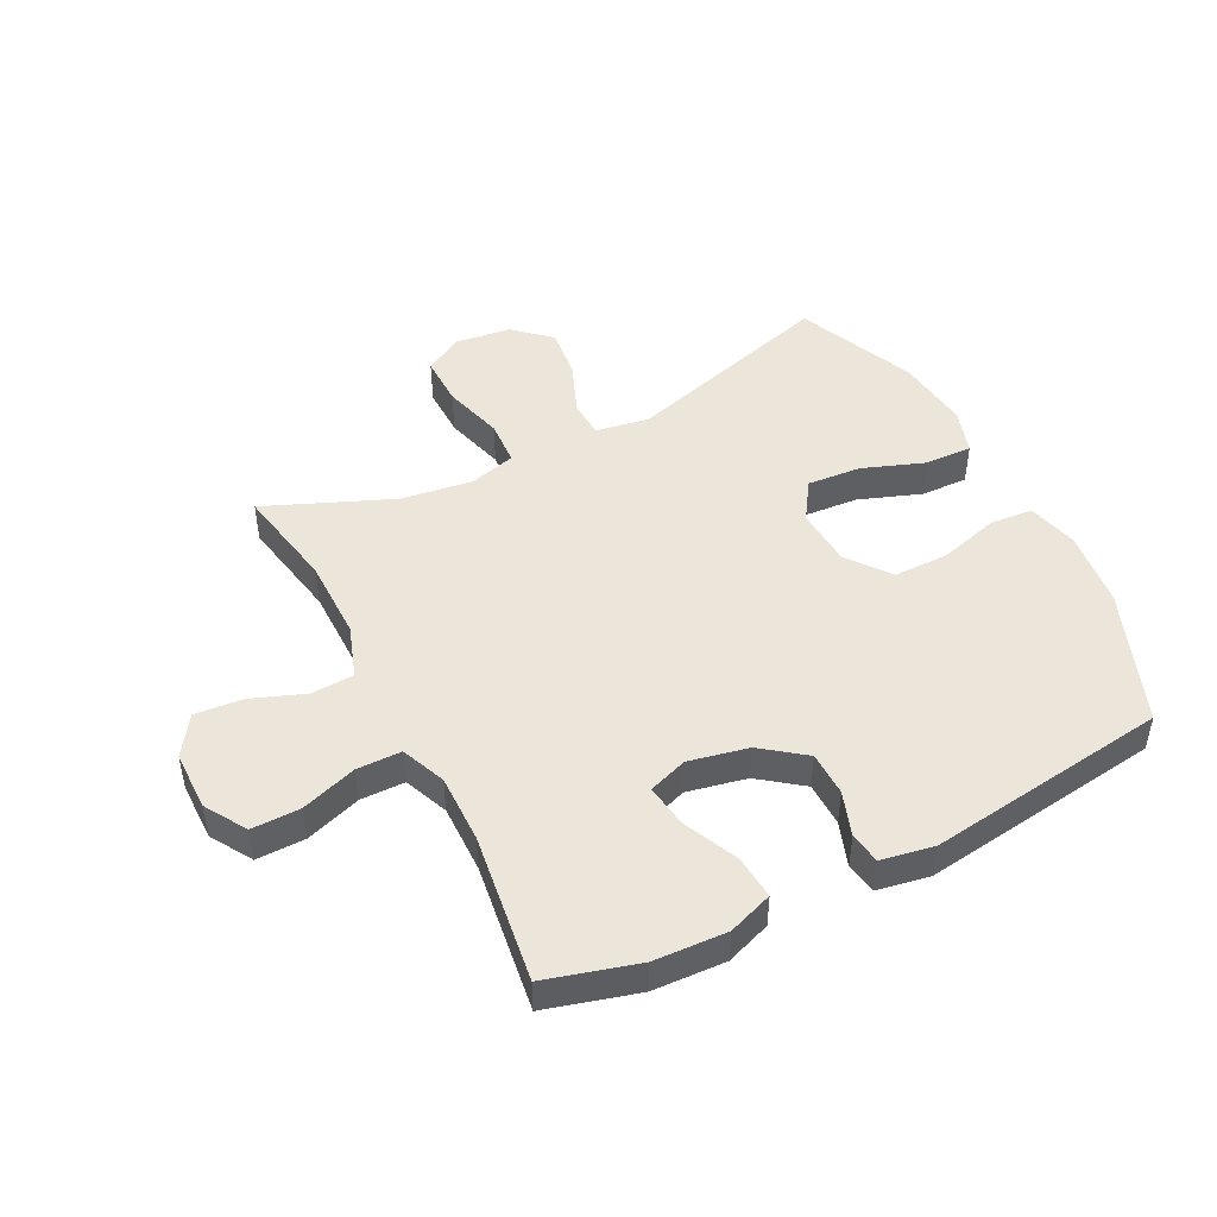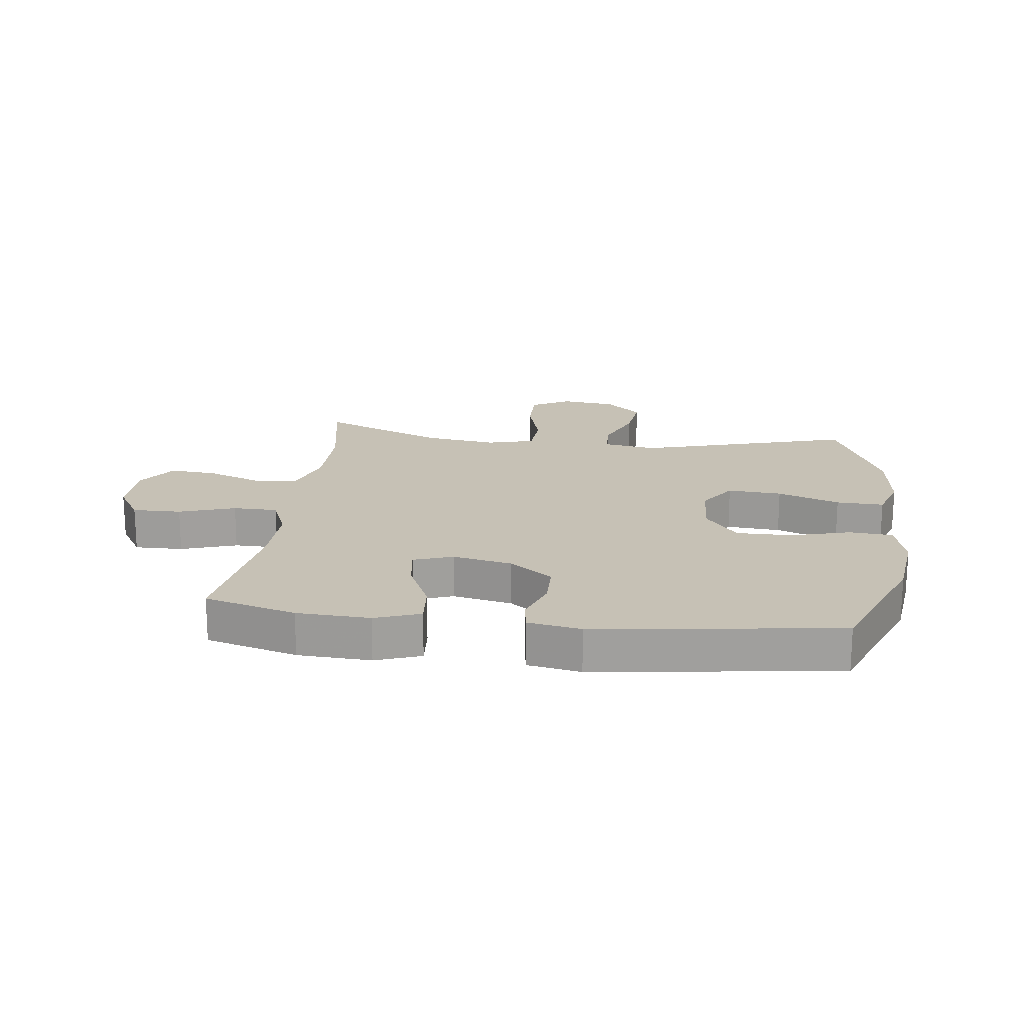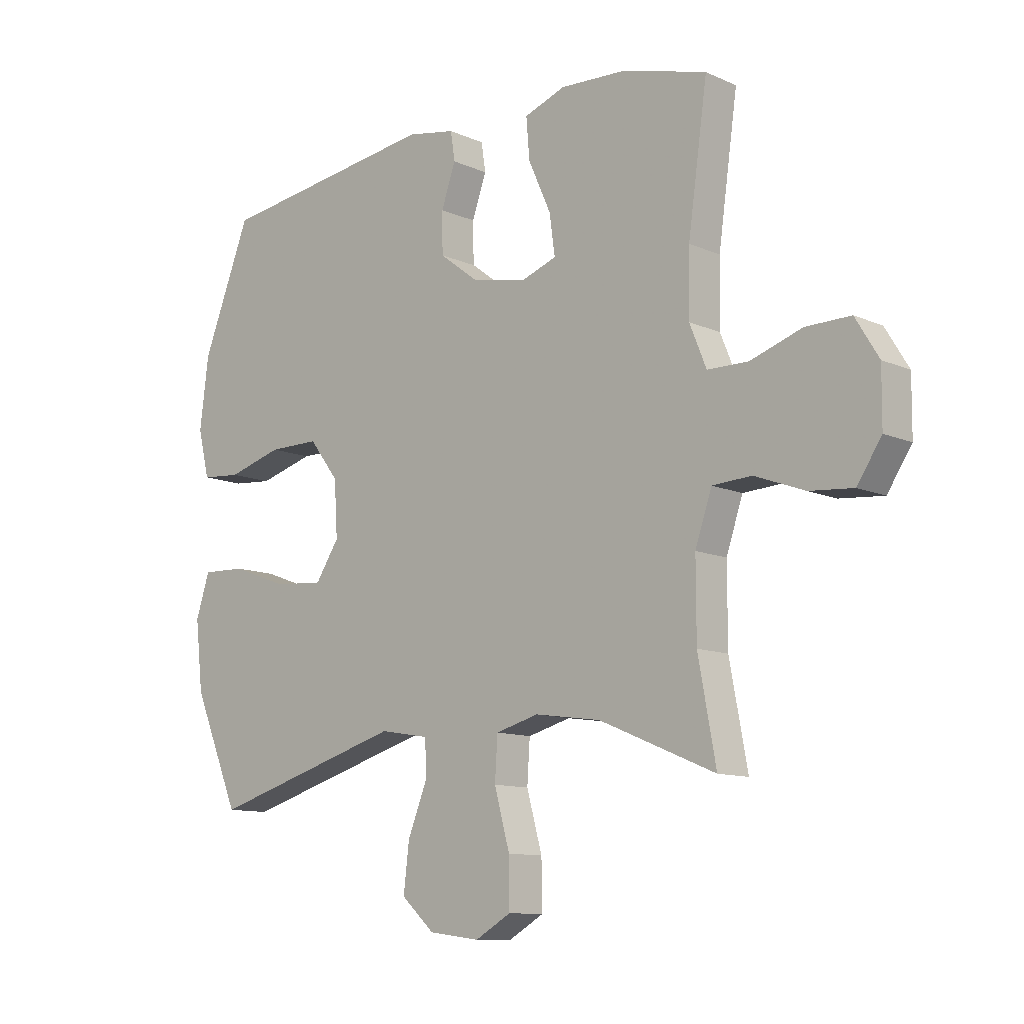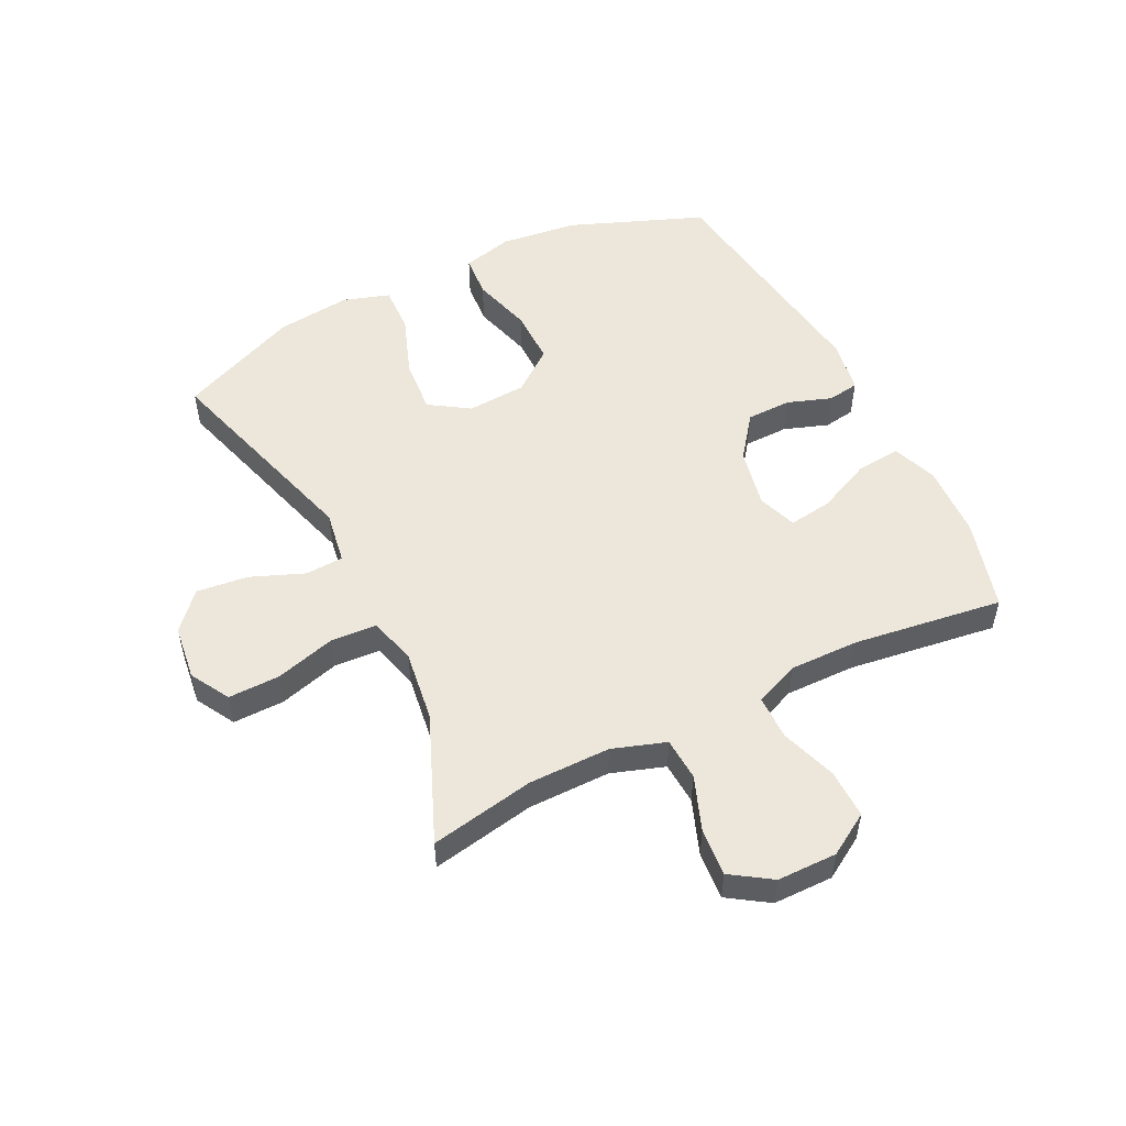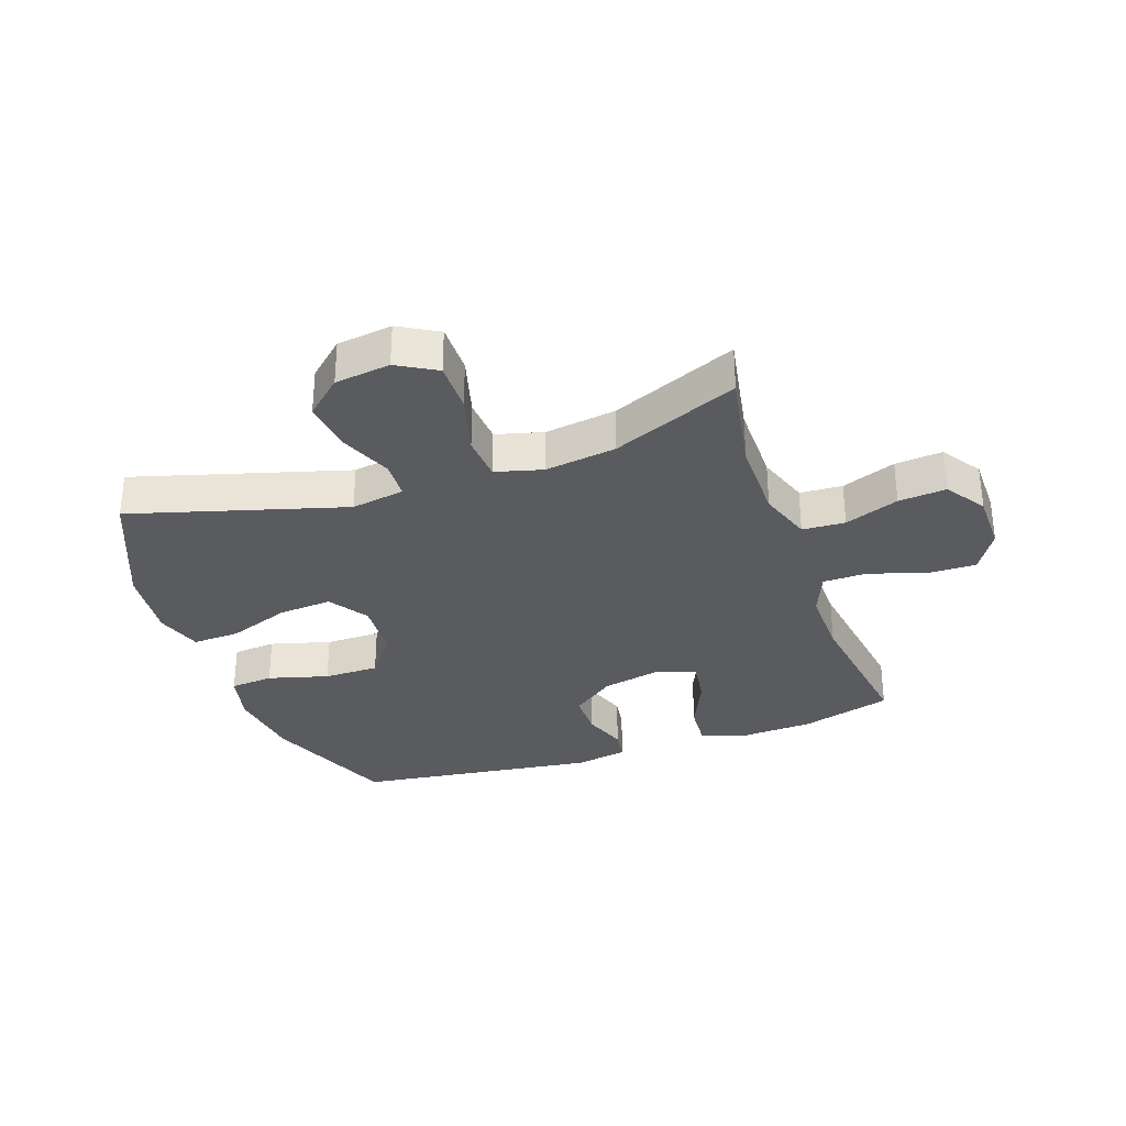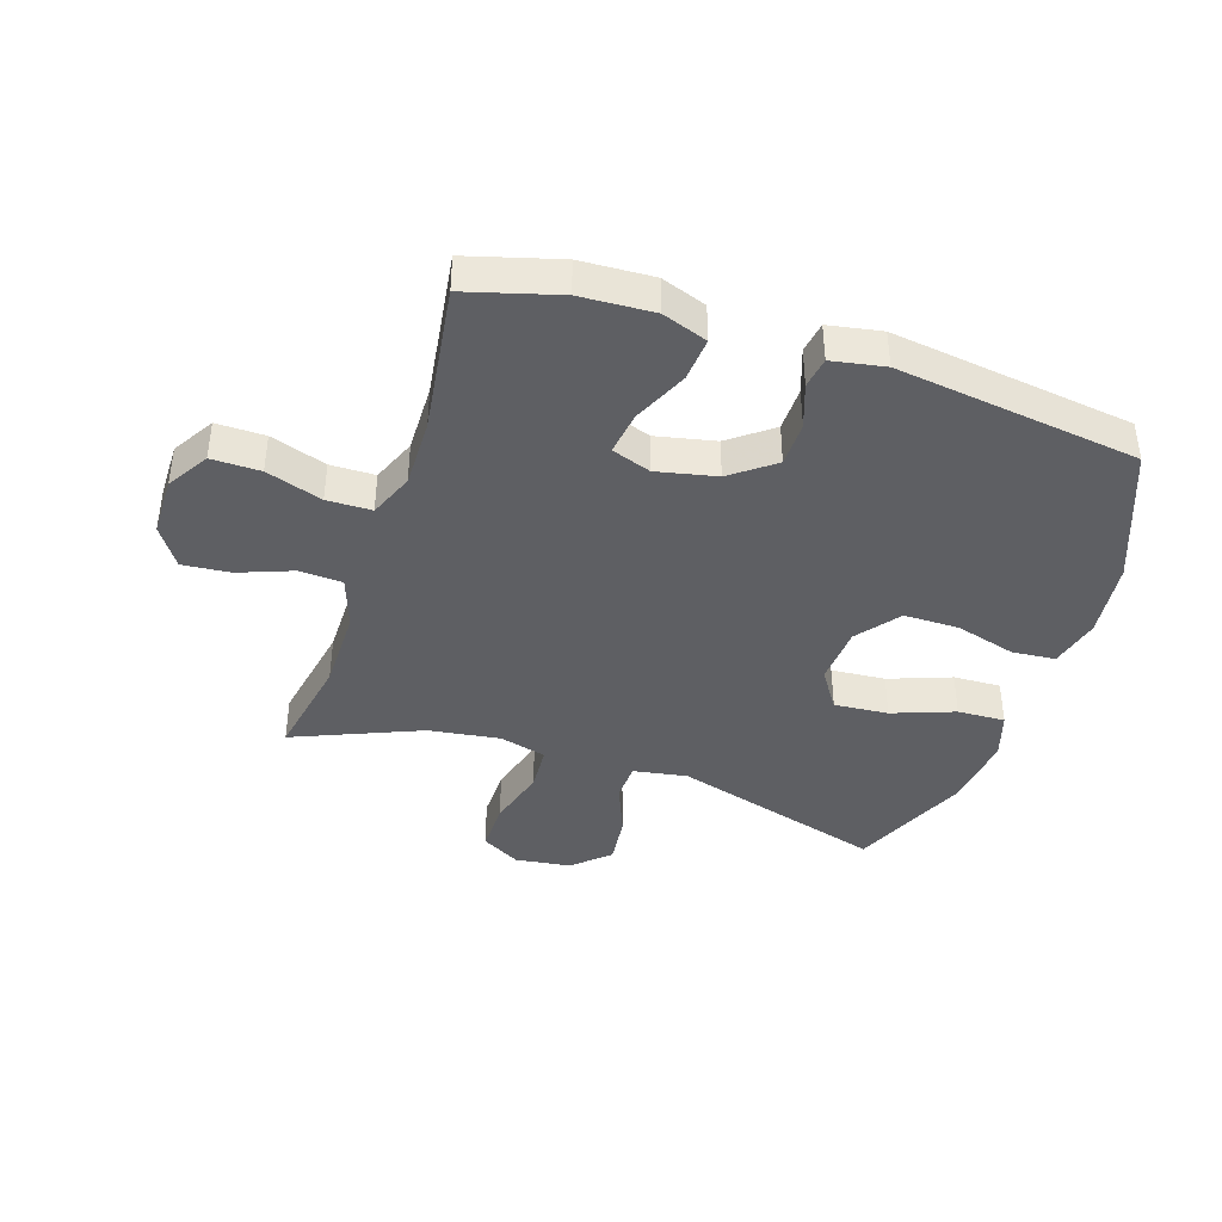
<metadata>
{"format":"obj","ext":"obj","renderer":"f3d","projection":"perspective","resolution":1024,"background":"white","views":[{"elev":47.1,"azim":-27.1,"up":"+Y"},{"elev":18.7,"azim":7.1,"up":"+Y"},{"elev":-11.1,"azim":-137.1,"up":"+Z"},{"elev":52.2,"azim":-116.6,"up":"+Y"},{"elev":-32.0,"azim":-160.7,"up":"+Y"},{"elev":-40.5,"azim":-18.2,"up":"+Y"}]}
</metadata>
<code>
v 0.5 0.07 -0.5
v 0.146 0.07 -0.397
v 0.057 0.07 -0.412
v 0.054 0.07 -0.475
v 0.09 0.07 -0.564
v 0.1 0.07 -0.649
v 0.04 0.07 -0.703
v -0.052 0.07 -0.715
v -0.117 0.07 -0.678
v -0.116 0.07 -0.593
v -0.088 0.07 -0.492
v -0.093 0.07 -0.416
v -0.171 0.07 -0.395
v -0.29 0.07 -0.412
v -0.5 0.07 -0.5
v -0.468 0.07 -0.327
v -0.468 0.07 -0.191
v -0.498 0.07 -0.103
v -0.569 0.07 -0.099
v -0.659 0.07 -0.133
v -0.738 0.07 -0.14
v -0.782 0.07 -0.074
v -0.783 0.07 0.025
v -0.741 0.07 0.094
v -0.66 0.07 0.093
v -0.567 0.07 0.062
v -0.493 0.07 0.063
v -0.463 0.07 0.137
v -0.465 0.07 0.252
v -0.5 0.07 0.5
v -0.348 0.07 0.543
v -0.227 0.07 0.549
v -0.152 0.07 0.522
v -0.158 0.07 0.449
v -0.199 0.07 0.358
v -0.209 0.07 0.286
v -0.144 0.07 0.263
v -0.045 0.07 0.284
v 0.026 0.07 0.338
v 0.027 0.07 0.412
v 0.001 0.07 0.486
v 0.009 0.07 0.538
v 0.097 0.07 0.554
v 0.5 0.07 0.5
v 0.588 0.07 0.277
v 0.604 0.07 0.149
v 0.583 0.07 0.064
v 0.511 0.07 0.058
v 0.411 0.07 0.086
v 0.319 0.07 0.086
v 0.265 0.07 0.016
v 0.259 0.07 -0.083
v 0.302 0.07 -0.148
v 0.392 0.07 -0.141
v 0.495 0.07 -0.103
v 0.574 0.07 -0.1
v 0.599 0.07 -0.177
v 0.585 0.07 -0.301
v 0.5 0 -0.5
v 0.146 0 -0.397
v 0.057 0 -0.412
v 0.054 0 -0.475
v 0.09 0 -0.564
v 0.1 0 -0.649
v 0.04 0 -0.703
v -0.052 0 -0.715
v -0.117 0 -0.678
v -0.116 0 -0.593
v -0.088 0 -0.492
v -0.093 0 -0.416
v -0.171 0 -0.395
v -0.29 0 -0.412
v -0.5 0 -0.5
v -0.468 0 -0.327
v -0.468 0 -0.191
v -0.498 0 -0.103
v -0.569 0 -0.099
v -0.659 0 -0.133
v -0.738 0 -0.14
v -0.782 0 -0.074
v -0.783 0 0.025
v -0.741 0 0.094
v -0.66 0 0.093
v -0.567 0 0.062
v -0.493 0 0.063
v -0.463 0 0.137
v -0.465 0 0.252
v -0.5 0 0.5
v -0.348 0 0.543
v -0.227 0 0.549
v -0.152 0 0.522
v -0.158 0 0.449
v -0.199 0 0.358
v -0.209 0 0.286
v -0.144 0 0.263
v -0.045 0 0.284
v 0.026 0 0.338
v 0.027 0 0.412
v 0.001 0 0.486
v 0.009 0 0.538
v 0.097 0 0.554
v 0.5 0 0.5
v 0.588 0 0.277
v 0.604 0 0.149
v 0.583 0 0.064
v 0.511 0 0.058
v 0.411 0 0.086
v 0.319 0 0.086
v 0.265 0 0.016
v 0.259 0 -0.083
v 0.302 0 -0.148
v 0.392 0 -0.141
v 0.495 0 -0.103
v 0.574 0 -0.1
v 0.599 0 -0.177
v 0.585 0 -0.301
f 57 58 1 2
f 54 55 56 57
f 53 54 57 2
f 52 53 2 3
f 51 52 3
f 46 47 48 49
f 46 49 50
f 45 46 50
f 44 45 50
f 43 44 50 51
f 40 41 42 43
f 39 40 43 51
f 32 33 34 35
f 32 35 36
f 29 30 31 32
f 28 29 32 36
f 27 28 36 37
f 23 24 25 26
f 23 26 27
f 22 23 27
f 19 20 21 22
f 18 19 22 27
f 17 18 27 37
f 14 15 16
f 13 14 16 17
f 12 13 17 37
f 8 9 10 11
f 8 11 12
f 4 5 6 7
f 3 4 7 8
f 38 39 51 3
f 12 37 38
f 3 8 12 38
f 60 59 116 115
f 115 114 113 112
f 60 115 112 111
f 61 60 111 110
f 61 110 109
f 107 106 105 104
f 108 107 104
f 108 104 103
f 108 103 102
f 109 108 102 101
f 101 100 99 98
f 109 101 98 97
f 93 92 91 90
f 94 93 90
f 90 89 88 87
f 94 90 87 86
f 95 94 86 85
f 84 83 82 81
f 85 84 81
f 85 81 80
f 80 79 78 77
f 85 80 77 76
f 95 85 76 75
f 74 73 72
f 75 74 72 71
f 95 75 71 70
f 69 68 67 66
f 70 69 66
f 65 64 63 62
f 66 65 62 61
f 61 109 97 96
f 96 95 70
f 96 70 66 61
f 1 59 60 2
f 2 60 61 3
f 3 61 62 4
f 4 62 63 5
f 5 63 64 6
f 6 64 65 7
f 7 65 66 8
f 8 66 67 9
f 9 67 68 10
f 10 68 69 11
f 11 69 70 12
f 12 70 71 13
f 13 71 72 14
f 14 72 73 15
f 15 73 74 16
f 16 74 75 17
f 17 75 76 18
f 18 76 77 19
f 19 77 78 20
f 20 78 79 21
f 21 79 80 22
f 22 80 81 23
f 23 81 82 24
f 24 82 83 25
f 25 83 84 26
f 26 84 85 27
f 27 85 86 28
f 28 86 87 29
f 29 87 88 30
f 30 88 89 31
f 31 89 90 32
f 32 90 91 33
f 33 91 92 34
f 34 92 93 35
f 35 93 94 36
f 36 94 95 37
f 37 95 96 38
f 38 96 97 39
f 39 97 98 40
f 40 98 99 41
f 41 99 100 42
f 42 100 101 43
f 43 101 102 44
f 44 102 103 45
f 45 103 104 46
f 46 104 105 47
f 47 105 106 48
f 48 106 107 49
f 49 107 108 50
f 50 108 109 51
f 51 109 110 52
f 52 110 111 53
f 53 111 112 54
f 54 112 113 55
f 55 113 114 56
f 56 114 115 57
f 57 115 116 58
f 58 116 59 1

</code>
